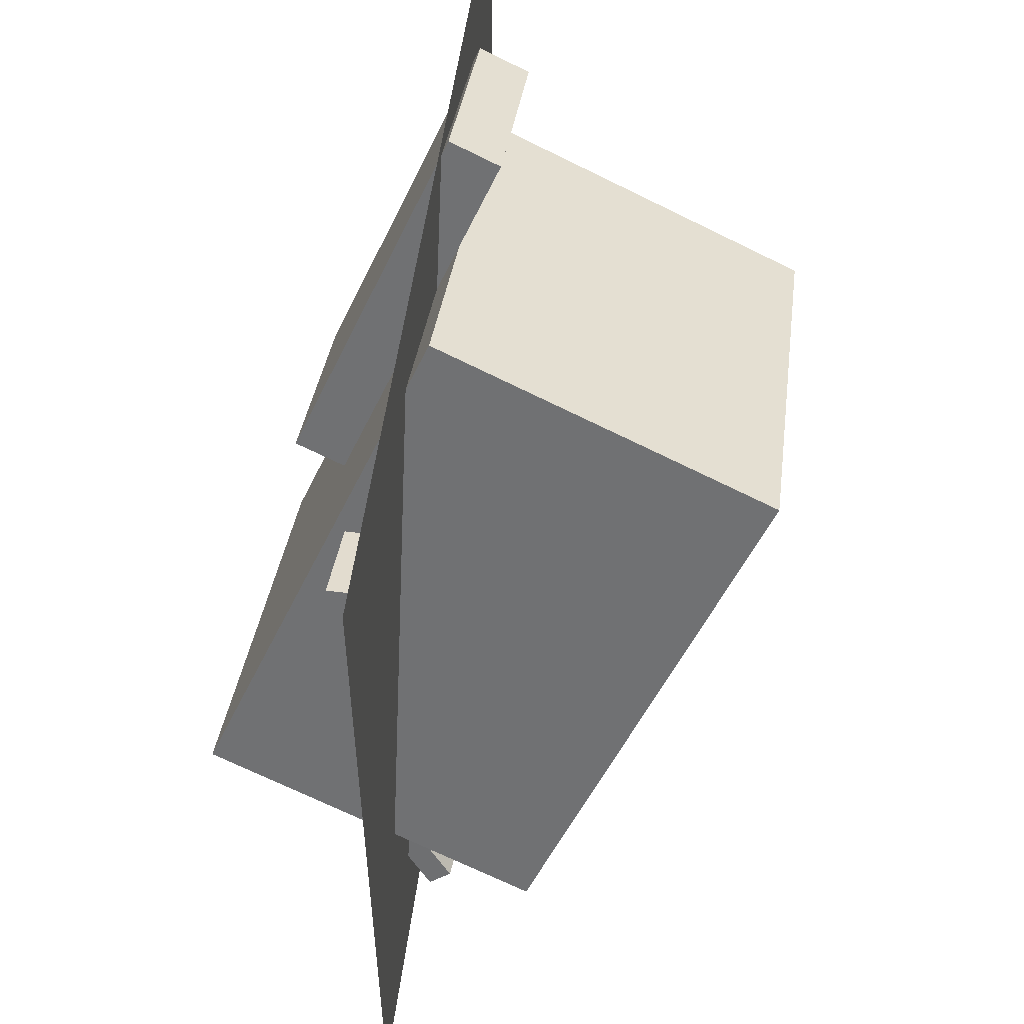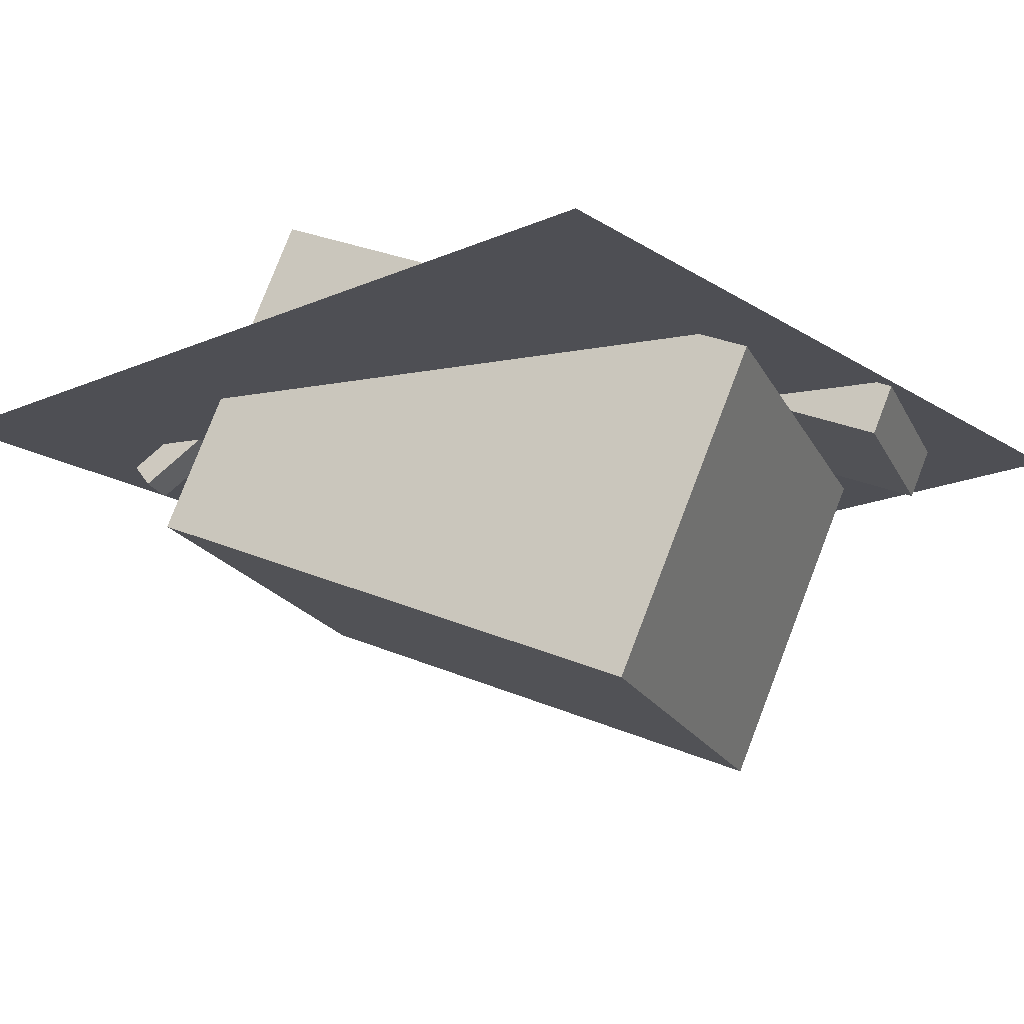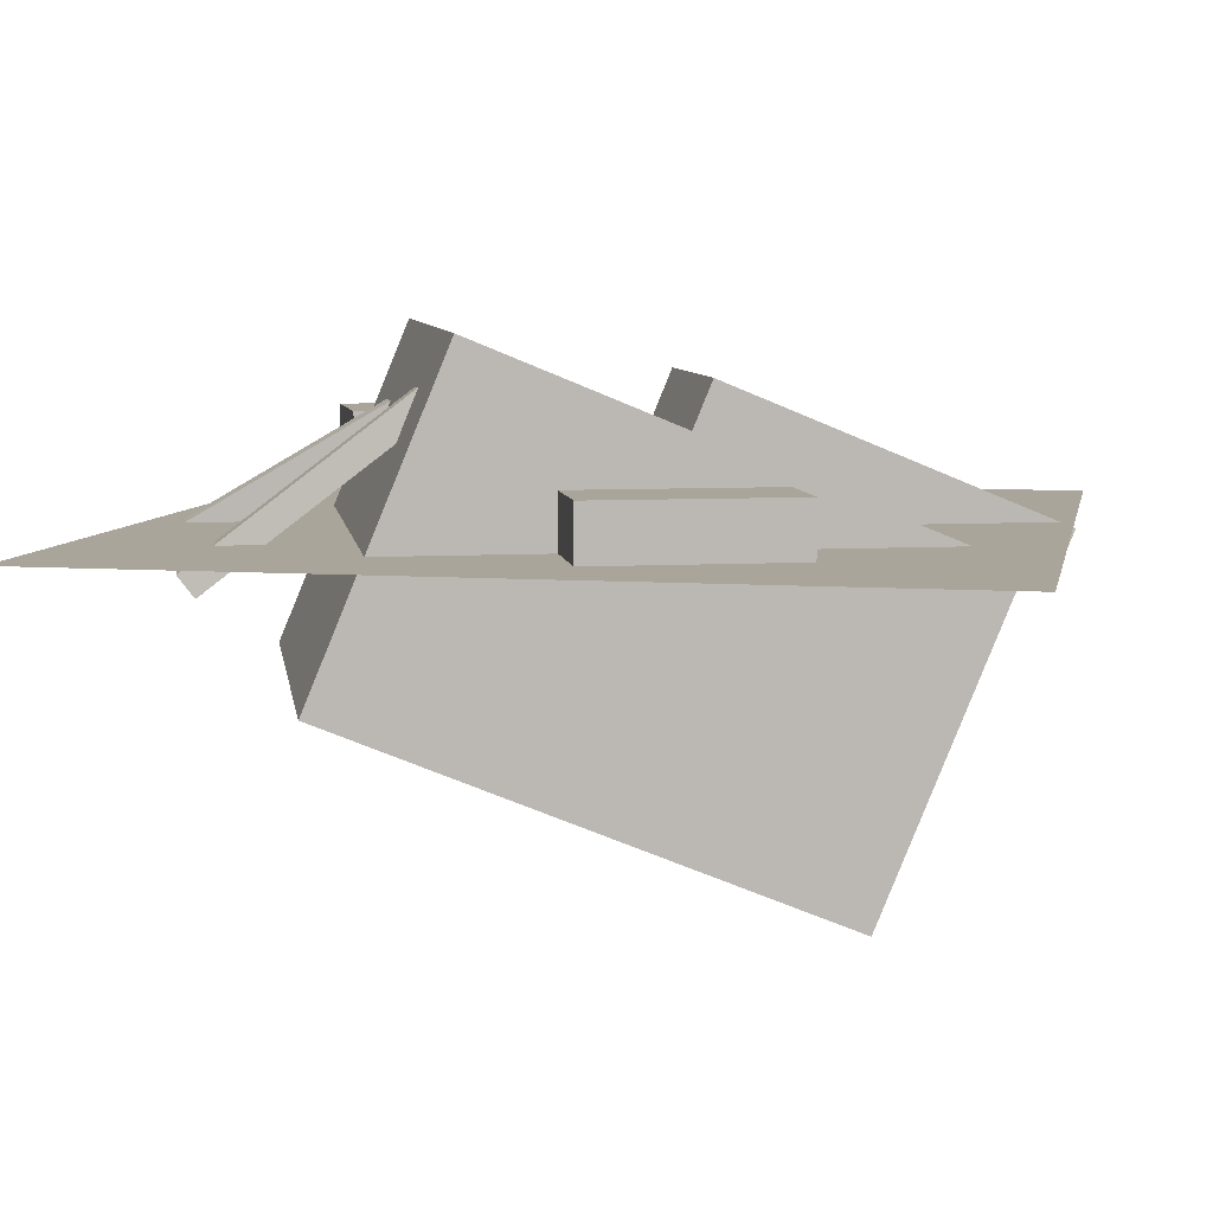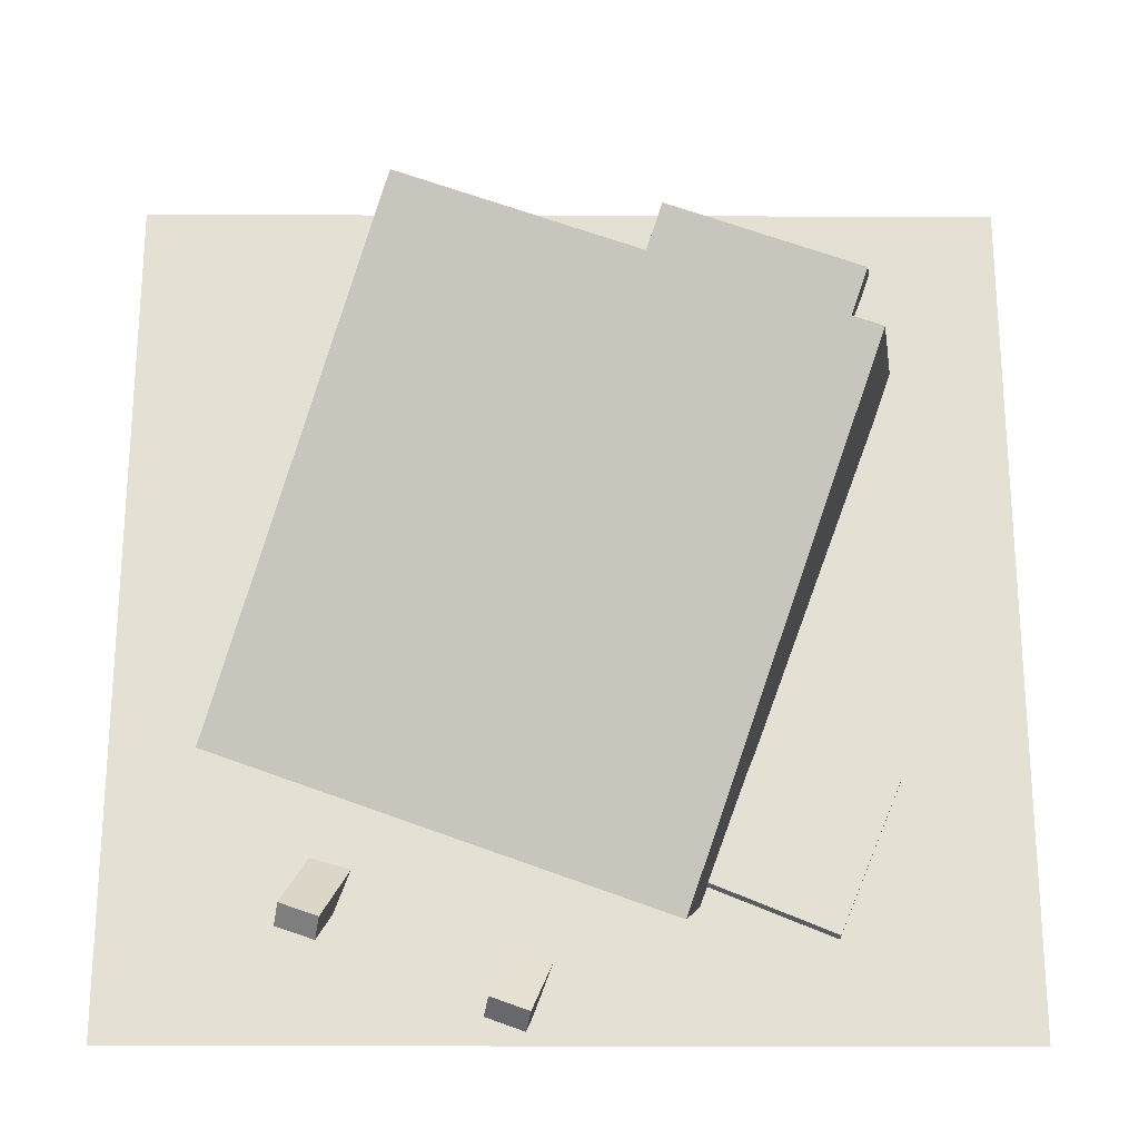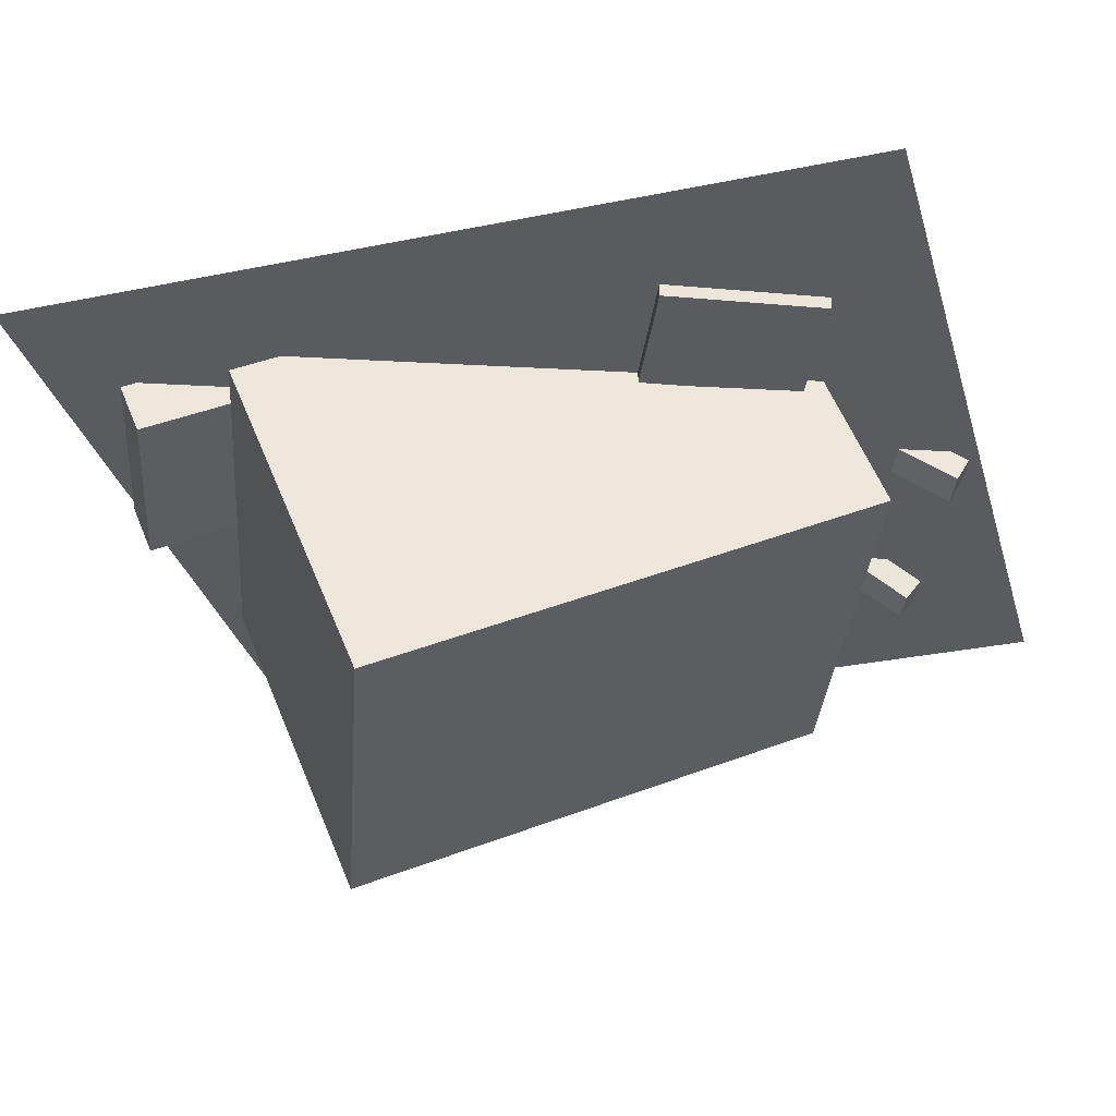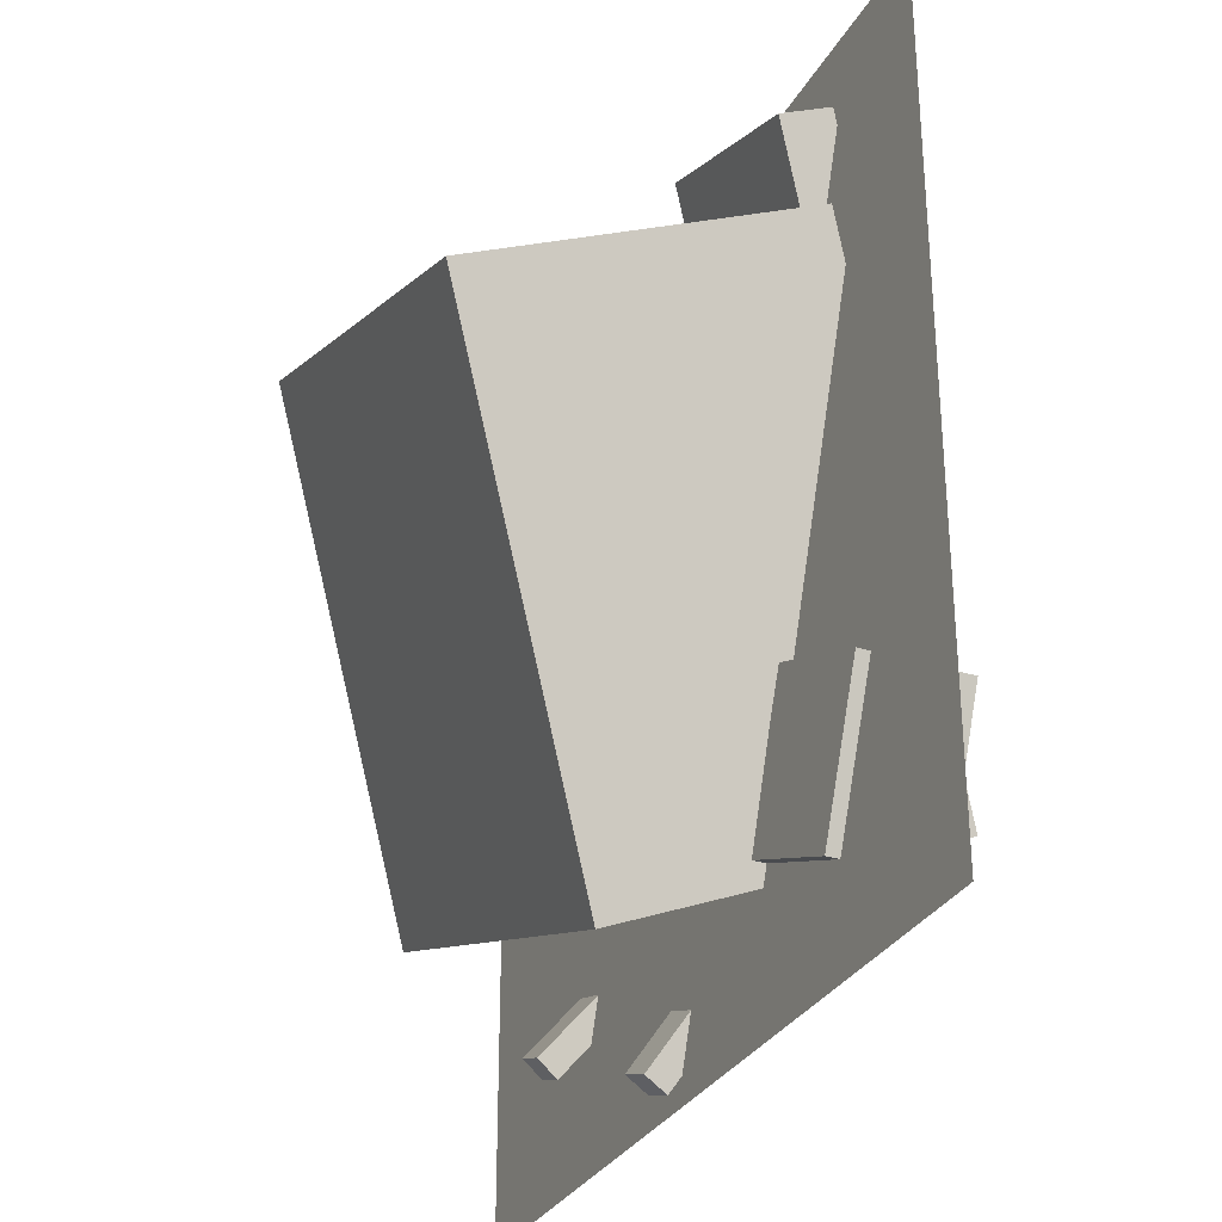
<metadata>
{"format":"obj","ext":"obj","renderer":"f3d","projection":"perspective","resolution":1024,"background":"white","views":[{"elev":54.0,"azim":-82.4,"up":"+Z"},{"elev":-18.4,"azim":-50.3,"up":"+Y"},{"elev":7.6,"azim":-78.8,"up":"+Y"},{"elev":-24.0,"azim":-0.3,"up":"+Z"},{"elev":-32.7,"azim":105.6,"up":"+Y"},{"elev":-30.8,"azim":65.6,"up":"+Z"}]}
</metadata>
<code>
o cube
v -0.9519 0 -0.04154
v -1.598 0 0.1936
v -1.598 0.25 0.1936
v -0.9519 0.25 -0.04154
v -0.6313 0 0.8394
v -0.6313 0.25 0.8394
v -1.277 0 1.075
v -1.277 0.25 1.075
f 1 2 3 4
f 5 1 4 6
f 7 5 6 8
f 2 7 8 3
f 8 6 4 3
f 2 1 5 7
o cube
v 2 -0.000625 -2
v -2 -0.000625 -2
v -2 -0.000625 -2
v 2 -0.000625 -2
v 2 -0.000625 2
v 2 -0.000625 2
v -2 -0.000625 2
v -2 -0.000625 2
f 9 10 11 12
f 13 9 12 14
f 15 13 14 16
f 10 15 16 11
f 16 14 12 11
f 10 9 13 15
o cube
v 1.711 0 -0.1797
v 1.418 0 -0.2865
v 1.418 0.125 -0.2865
v 1.711 0.125 -0.1797
v 1.605 0 0.114
v 1.605 0.125 0.114
v 1.311 0 0.007123
v 1.311 0.125 0.007123
f 17 18 19 20
f 21 17 20 22
f 23 21 22 24
f 18 23 24 19
f 24 22 20 19
f 18 17 21 23
o cube
v 0.4649 -0.6375 -1.647
v -1.532 -0.6375 -0.9197
v -1.319 0.8638 -0.3354
v 0.6776 0.8638 -1.062
v 1.255 -1.594 0.5239
v 1.468 -0.09293 1.108
v -0.742 -1.594 1.251
v -0.5293 -0.09293 1.835
f 25 26 27 28
f 29 25 28 30
f 31 29 30 32
f 26 31 32 27
f 32 30 28 27
f 26 25 29 31
o cube
v 1.143 -0.0625 -1.541
v 0.5653 -0.0625 -1.302
v 0.5653 0.4375 -1.302
v 1.143 0.4375 -1.541
v 1.43 -0.0625 -0.8479
v 1.43 0.4375 -0.8479
v 0.8524 -0.0625 -0.6087
v 0.8524 0.4375 -0.6087
f 33 34 35 36
f 37 33 36 38
f 39 37 38 40
f 34 39 40 35
f 40 38 36 35
f 34 33 37 39
o cube
v 0.8179 0.4093 0.05428
v -0.1218 0.4093 0.3963
v -0.08908 0.6403 0.4862
v 0.8506 0.6403 0.1442
v 1.371 -0.2603 1.574
v 1.404 -0.02938 1.663
v 0.4312 -0.2603 1.916
v 0.4639 -0.02938 2.005
f 41 42 43 44
f 45 41 44 46
f 47 45 46 48
f 42 47 48 43
f 48 46 44 43
f 42 41 45 47
o cube
v -0.1571 -0.1563 -1.894
v -0.3333 -0.1563 -1.829
v -0.3547 -0.048 -1.888
v -0.1785 -0.048 -1.952
v 0.2316 0.5 -0.8255
v 0.2103 0.6083 -0.8842
v 0.05545 0.5 -0.7614
v 0.03407 0.6083 -0.8201
f 49 50 51 52
f 53 49 52 54
f 55 53 54 56
f 50 55 56 51
f 56 54 52 51
f 50 49 53 55
o cube
v -1.038 -0.2225 -1.51
v -1.214 -0.2141 -1.447
v -1.236 -0.1145 -1.519
v -1.059 -0.1228 -1.583
v -0.6493 0.5675 -0.537
v -0.6707 0.6672 -0.6093
v -0.8255 0.5759 -0.4734
v -0.8469 0.6756 -0.5458
f 57 58 59 60
f 61 57 60 62
f 63 61 62 64
f 58 63 64 59
f 64 62 60 59
f 58 57 61 63
o cube
v 2 0 2
v 2 0 -2
v 2 0 2
v 2 0 -2
v -2 0 -2
v -2 0 2
v -2 0 -2
v -2 0 2
f 68 71 69 66
f 67 68 66 65
f 72 67 65 70
f 71 72 70 69
f 70 65 66 69
f 71 68 67 72

</code>
